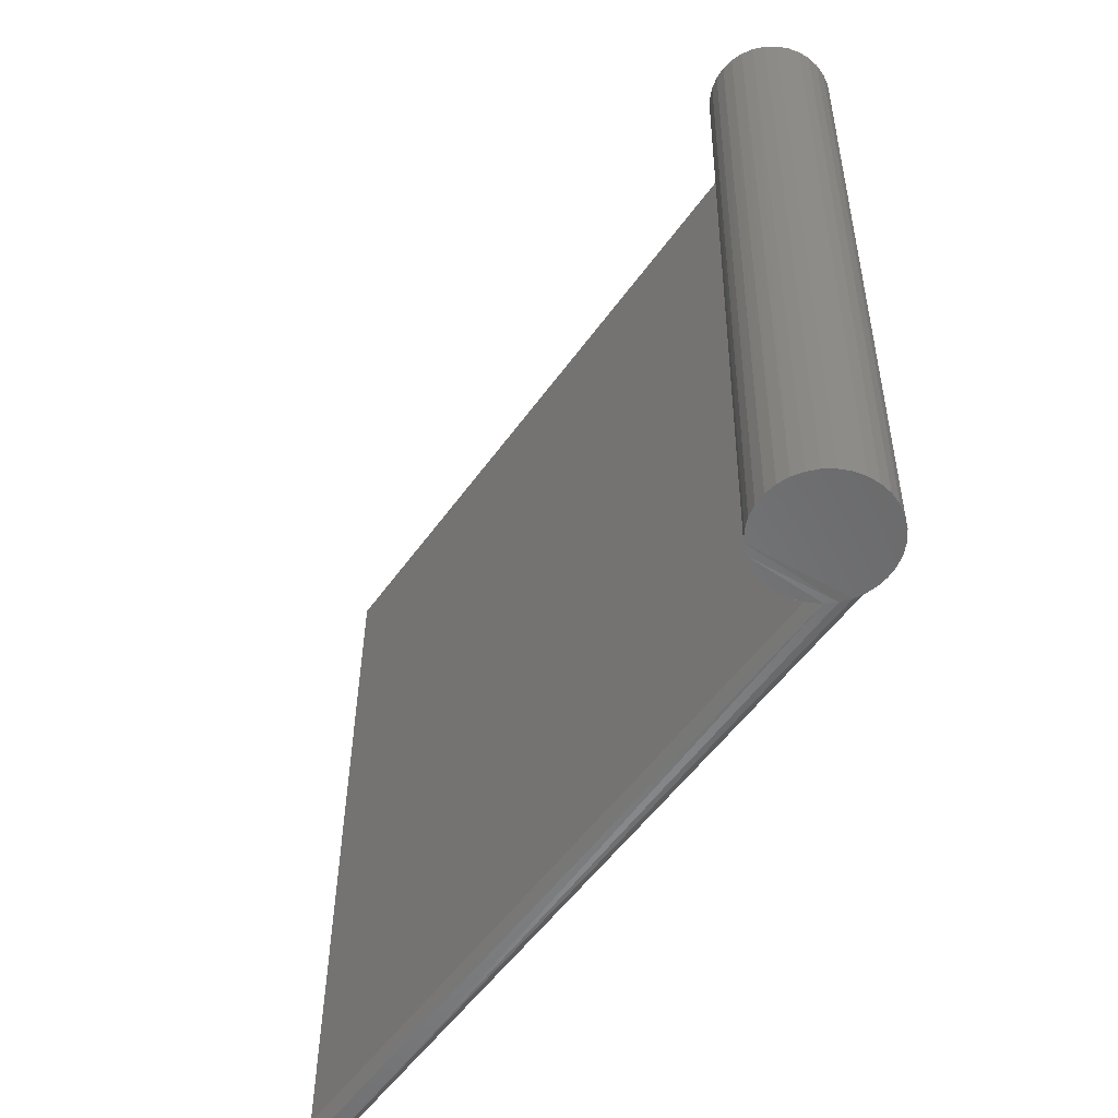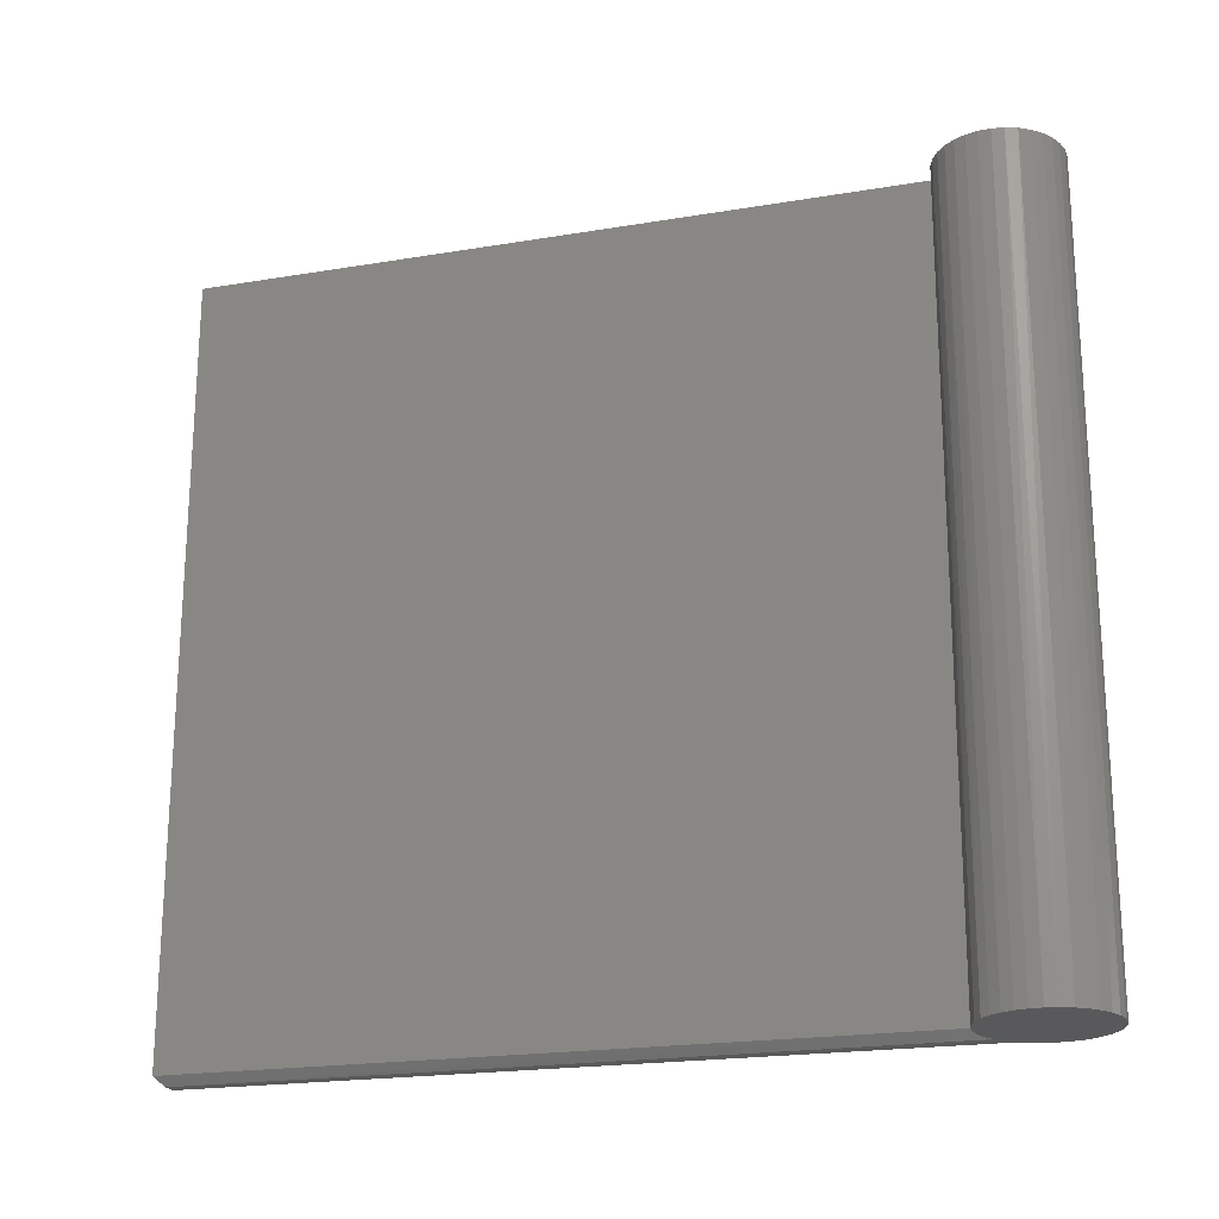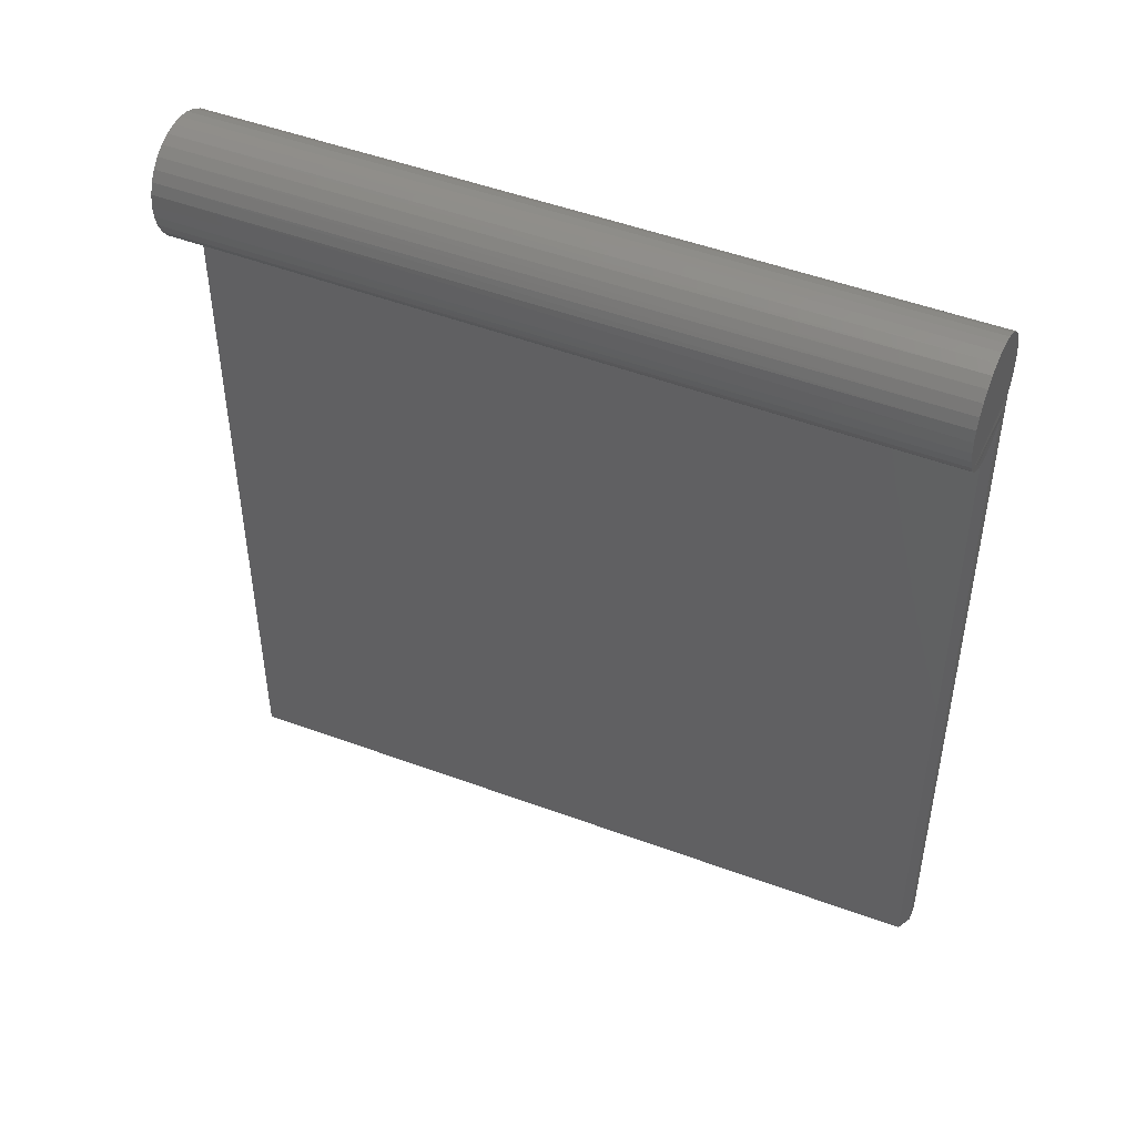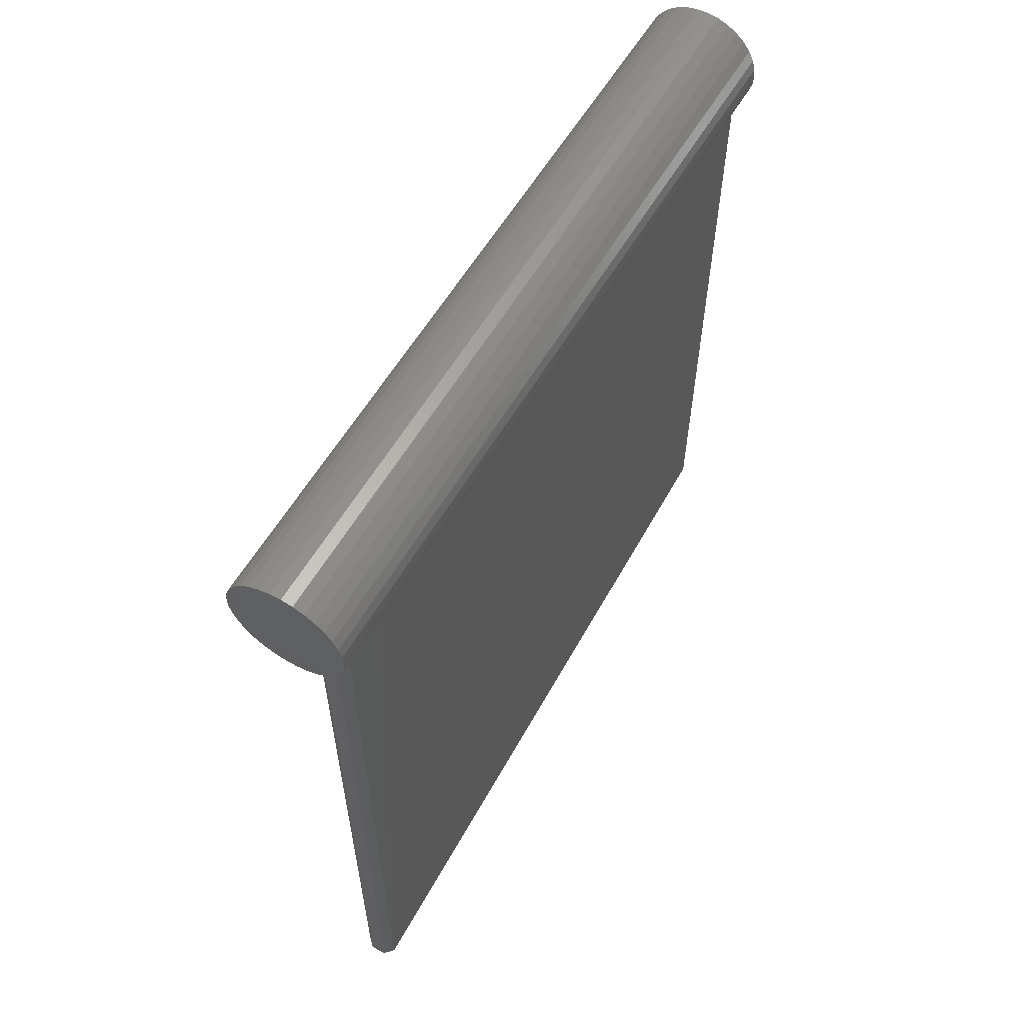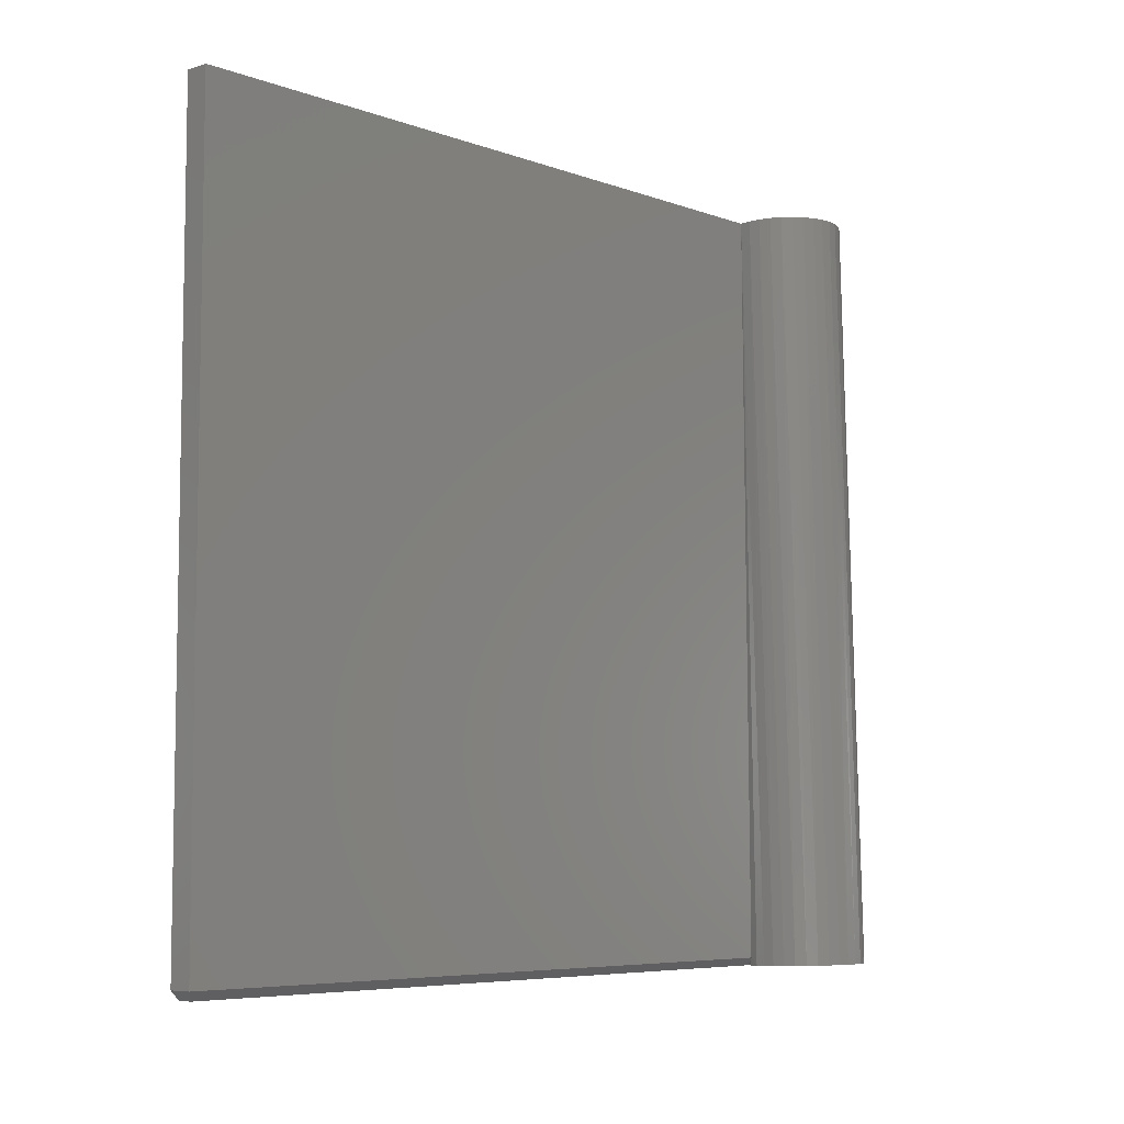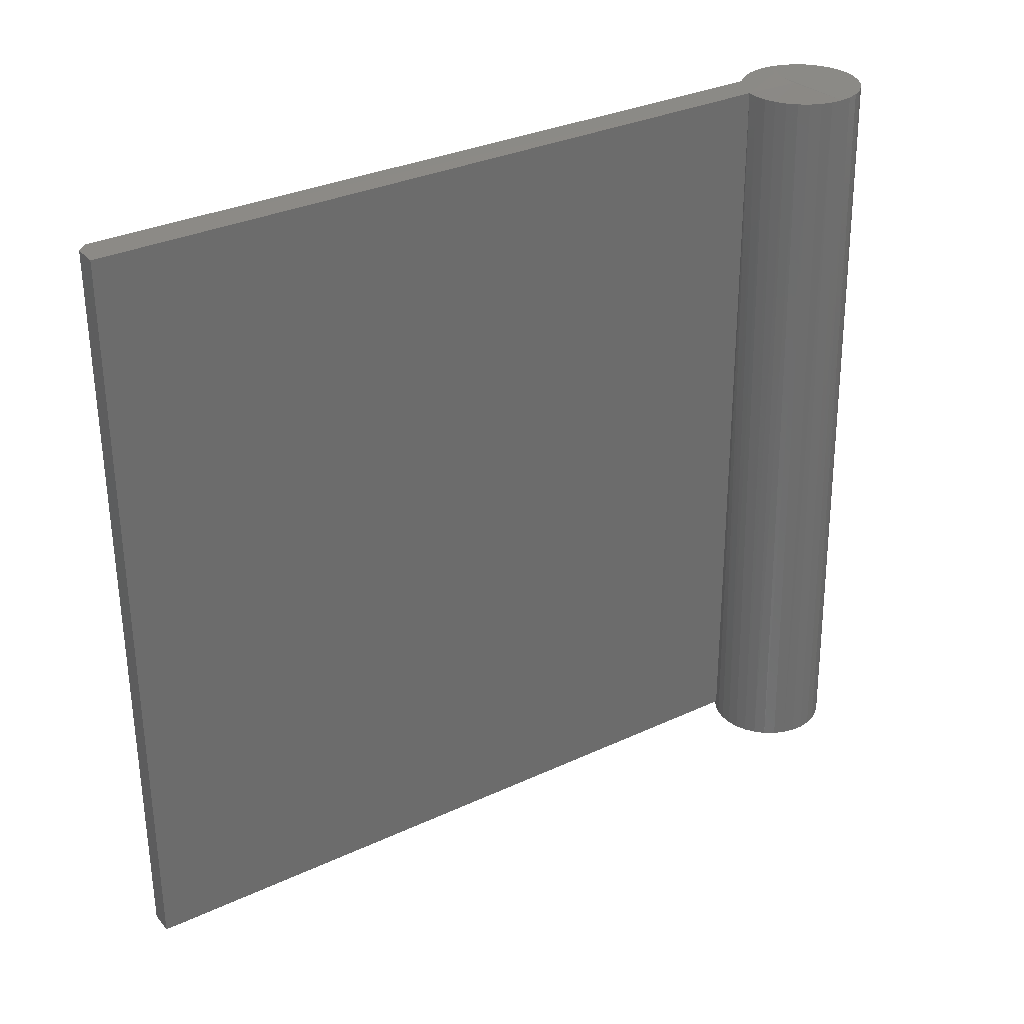
<metadata>
{"format":"stl","ext":"stl","renderer":"f3d","projection":"perspective","resolution":1024,"background":"white","views":[{"elev":-54.2,"azim":145.1,"up":"+Z"},{"elev":-20.9,"azim":106.6,"up":"+Z"},{"elev":45.4,"azim":113.1,"up":"+Y"},{"elev":59.1,"azim":-151.1,"up":"+Y"},{"elev":-6.6,"azim":42.9,"up":"+Z"},{"elev":31.9,"azim":56.9,"up":"+Z"}]}
</metadata>
<code>
# stl→obj: 84 verts, 164 faces
v -0.007812 3.907e-17 0.3516
v 0.01365 4.038e-17 0.3516
v -0.01562 0.007812 0.3516
v 0.01363 0.643 0.3525
v 0.01365 0.6953 0.3516
v -0.005068 0.6953 0.3516
v -0.01562 0.6953 0.3516
v -0.01563 0.6572 0.3518
v 0.07584 0.699 0.354
v -0.03193 0.7059 0.3514
v 0.07437 0.7095 0.354
v -0.02914 0.7161 0.3514
v 0.0709 0.7195 0.3539
v -0.02442 0.7256 0.3516
v 0.06555 0.7286 0.3538
v -0.01794 0.734 0.3517
v 0.05852 0.7366 0.3536
v -0.009962 0.741 0.3519
v 0.05009 0.743 0.3534
v -0.00078 0.7462 0.3521
v 0.04057 0.7476 0.3532
v 0.009254 0.7496 0.3524
v 0.03033 0.7504 0.3529
v 0.01976 0.751 0.3526
v -0.02611 0.6707 0.3515
v -0.02141 0.6635 0.3516
v -0.02961 0.6785 0.3514
v 0.04467 0.6476 0.3533
v 0.05378 0.653 0.3535
v 0.06166 0.6601 0.3537
v 0.06801 0.6686 0.3538
v 0.07259 0.6781 0.3539
v 0.07524 0.6884 0.354
v -0.03269 0.6953 0.3514
v -0.03182 0.6868 0.3514
v 0.02421 0.6425 0.3527
v 0.03469 0.644 0.353
v 0.04363 0.6427 -0.3423
v 0.03314 0.6427 -0.3426
v 0.02285 0.6448 -0.3428
v 0.05394 0.6446 -0.342
v 0.06368 0.6486 -0.3418
v 0.005826 0.6535 -0.3432
v -0.001713 0.6604 -0.3438
v 0.07249 0.6543 -0.3416
v 0.08002 0.6616 -0.3414
v 0.08602 0.6702 -0.3413
v -0.01197 0.677 -0.3437
v 0.09024 0.6798 -0.3412
v -0.0146 0.686 -0.3437
v 0.09253 0.6901 -0.3411
v 0.09107 0.7109 -0.3411
v -0.01489 0.7058 -0.3437
v -0.01215 0.7159 -0.3437
v 0.08737 0.7207 -0.3412
v -0.007511 0.7253 -0.3436
v 0.08184 0.7297 -0.3414
v -0.001148 0.7337 -0.3434
v 0.07471 0.7374 -0.3415
v 0.006702 0.7407 -0.3432
v 0.06622 0.7435 -0.3417
v 0.01575 0.746 -0.343
v 0.05671 0.748 -0.342
v 0.02565 0.7495 -0.3427
v 0.04652 0.7505 -0.3422
v 0.03603 0.751 -0.3425
v 0.01265 0.6491 -0.3431
v -0.01562 0.6953 -0.3438
v 0.09281 0.7006 -0.3411
v -0.007812 0.6685 -0.3436
v -0.01539 0.6896 -0.3362
v -0.01435 0.6841 -0.3372
v -0.01263 0.6784 -0.3389
v -0.009386 0.6712 -0.3422
v -0.01562 0.6845 -0.2893
v -0.01562 0.6799 -0.2371
v -0.01562 0.6661 0.03802
v -0.01562 0.6918 -0.3359
v 0.01365 0.6484 -0.3359
v -0.007812 0.007812 -0.3438
v 0.005839 0.007812 -0.3438
v 0.01365 2.211e-18 -0.3359
v -0.01562 0.007812 -0.3359
v -0.007812 9.08e-19 -0.3359
f 1 2 3
f 4 5 6
f 4 6 7
f 4 7 8
f 4 8 3
f 4 3 2
f 9 10 6
f 11 10 9
f 12 10 11
f 13 12 11
f 14 12 13
f 15 14 13
f 16 14 15
f 17 16 15
f 18 16 17
f 19 18 17
f 20 18 19
f 21 20 19
f 22 20 21
f 23 22 21
f 24 22 23
f 25 26 27
f 5 28 29
f 5 29 30
f 5 30 31
f 5 31 32
f 5 32 33
f 5 33 9
f 5 9 6
f 8 34 35
f 8 35 27
f 8 27 26
f 7 6 10
f 7 10 34
f 7 34 8
f 4 36 37
f 4 37 28
f 4 28 5
f 38 39 40
f 38 40 41
f 42 41 40
f 43 44 45
f 45 44 46
f 47 48 49
f 49 48 50
f 49 50 51
f 52 53 54
f 52 54 55
f 55 54 56
f 55 56 57
f 57 56 58
f 57 58 59
f 59 58 60
f 59 60 61
f 61 60 62
f 61 62 63
f 63 62 64
f 63 64 65
f 65 64 66
f 67 43 45
f 67 45 42
f 67 42 40
f 68 53 52
f 68 52 69
f 68 69 51
f 68 51 50
f 70 48 47
f 70 47 46
f 70 46 44
f 68 50 71
f 50 72 71
f 73 72 50
f 50 48 73
f 74 73 48
f 70 74 48
f 35 75 76
f 35 76 27
f 25 27 76
f 76 77 25
f 25 77 26
f 8 26 77
f 78 75 35
f 78 35 34
f 78 34 68
f 78 68 71
f 43 67 79
f 80 70 44
f 80 44 43
f 80 43 81
f 82 81 79
f 79 81 43
f 83 75 71
f 78 71 75
f 83 3 8
f 83 8 77
f 83 77 76
f 83 76 75
f 83 71 72
f 83 72 73
f 83 73 74
f 83 74 70
f 83 70 80
f 83 80 84
f 79 67 40
f 39 38 36
f 37 36 38
f 38 41 37
f 28 37 41
f 41 42 28
f 29 28 42
f 42 45 29
f 30 29 45
f 45 46 30
f 31 30 46
f 46 47 31
f 32 31 47
f 47 49 32
f 33 32 49
f 49 51 33
f 9 33 51
f 51 69 9
f 11 9 69
f 69 52 11
f 13 11 52
f 52 55 13
f 15 13 55
f 55 57 15
f 17 15 57
f 57 59 17
f 19 17 59
f 4 79 40
f 4 40 39
f 4 39 36
f 68 34 53
f 53 34 10
f 53 10 54
f 54 10 12
f 54 12 56
f 56 12 14
f 56 14 58
f 58 14 16
f 58 16 60
f 60 16 18
f 60 18 62
f 62 18 20
f 62 20 64
f 64 20 22
f 64 22 66
f 66 22 24
f 66 24 65
f 65 24 23
f 65 23 63
f 63 23 21
f 63 21 61
f 61 21 19
f 61 19 59
f 82 79 2
f 2 79 4
f 84 82 1
f 1 82 2
f 84 80 82
f 82 80 81
f 3 83 1
f 1 83 84

</code>
